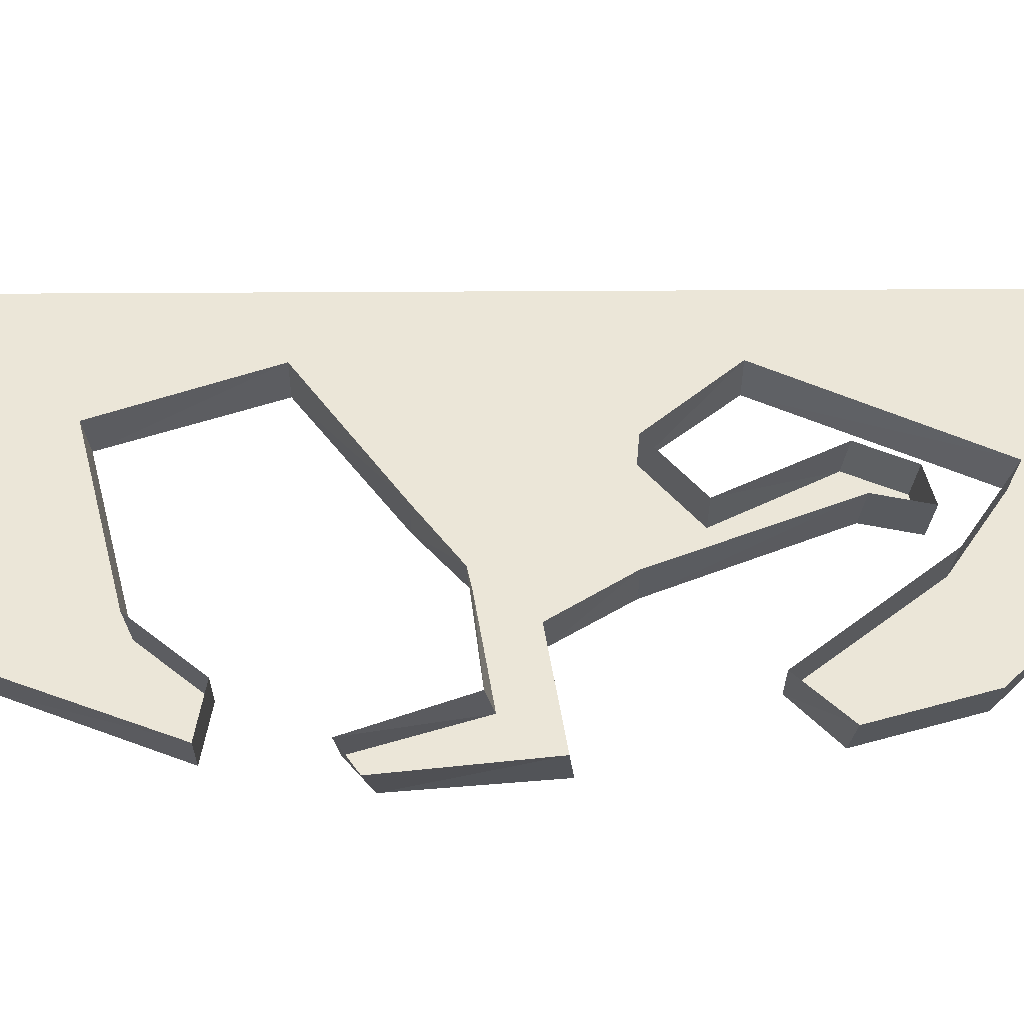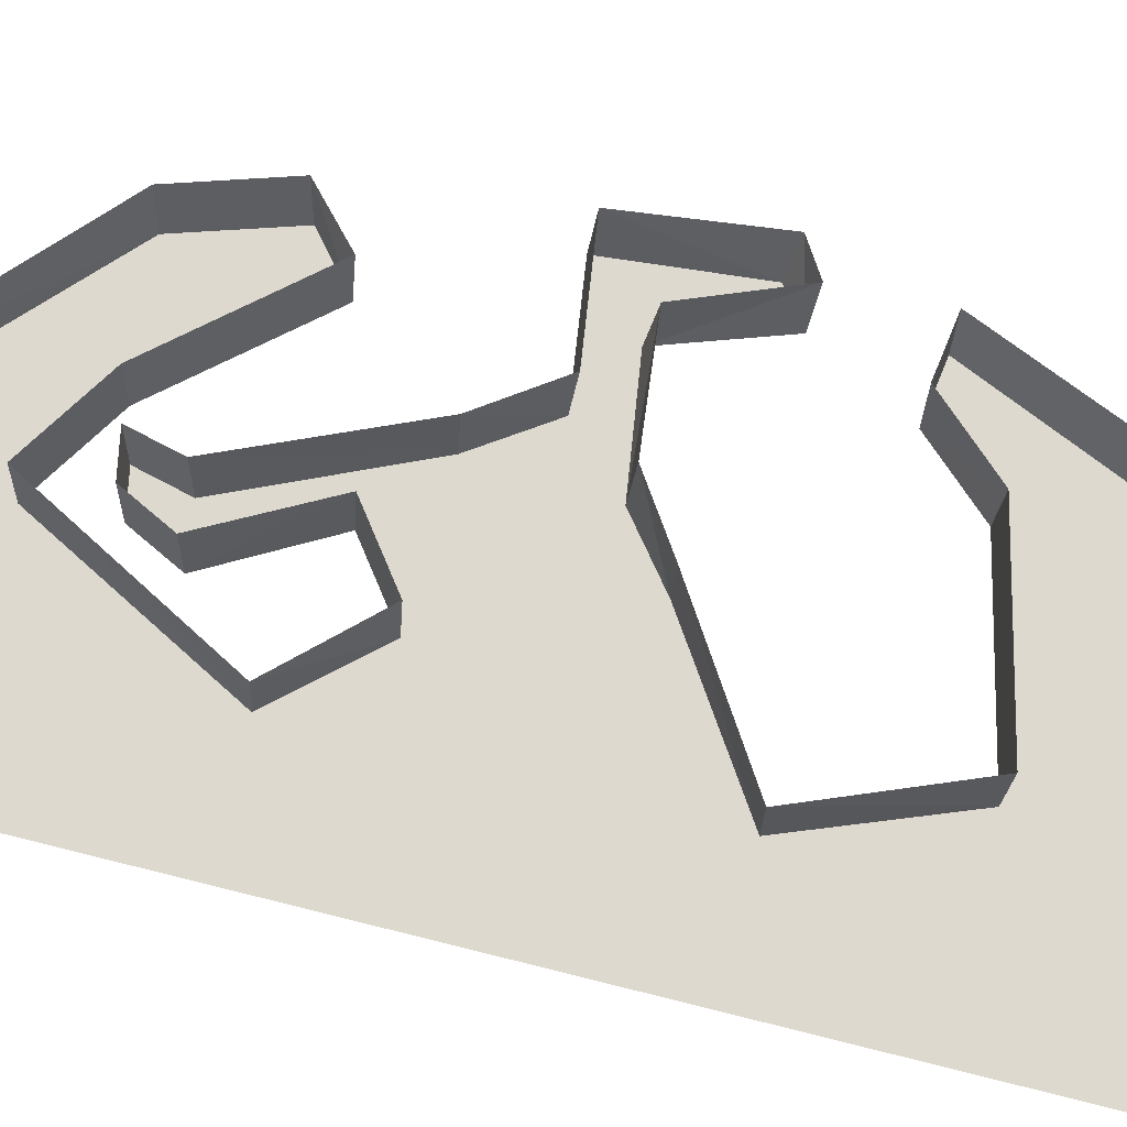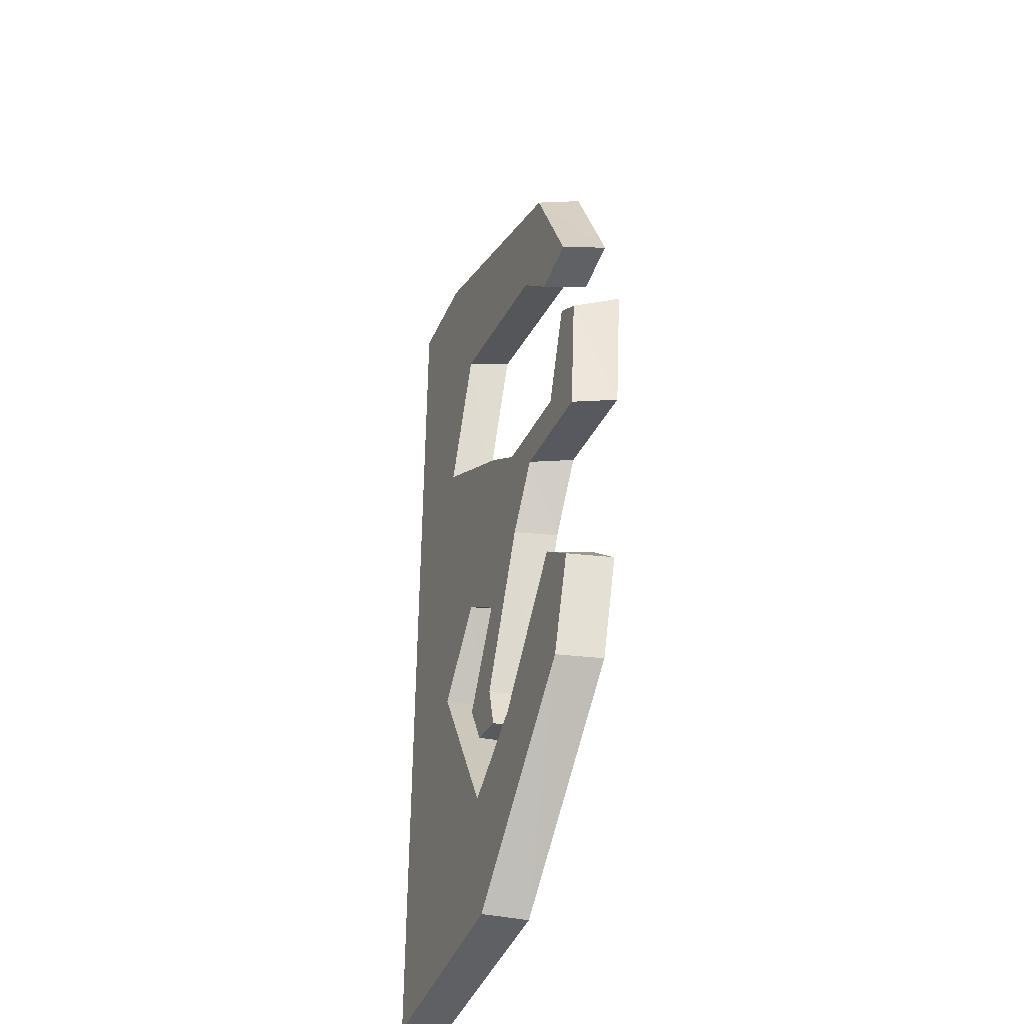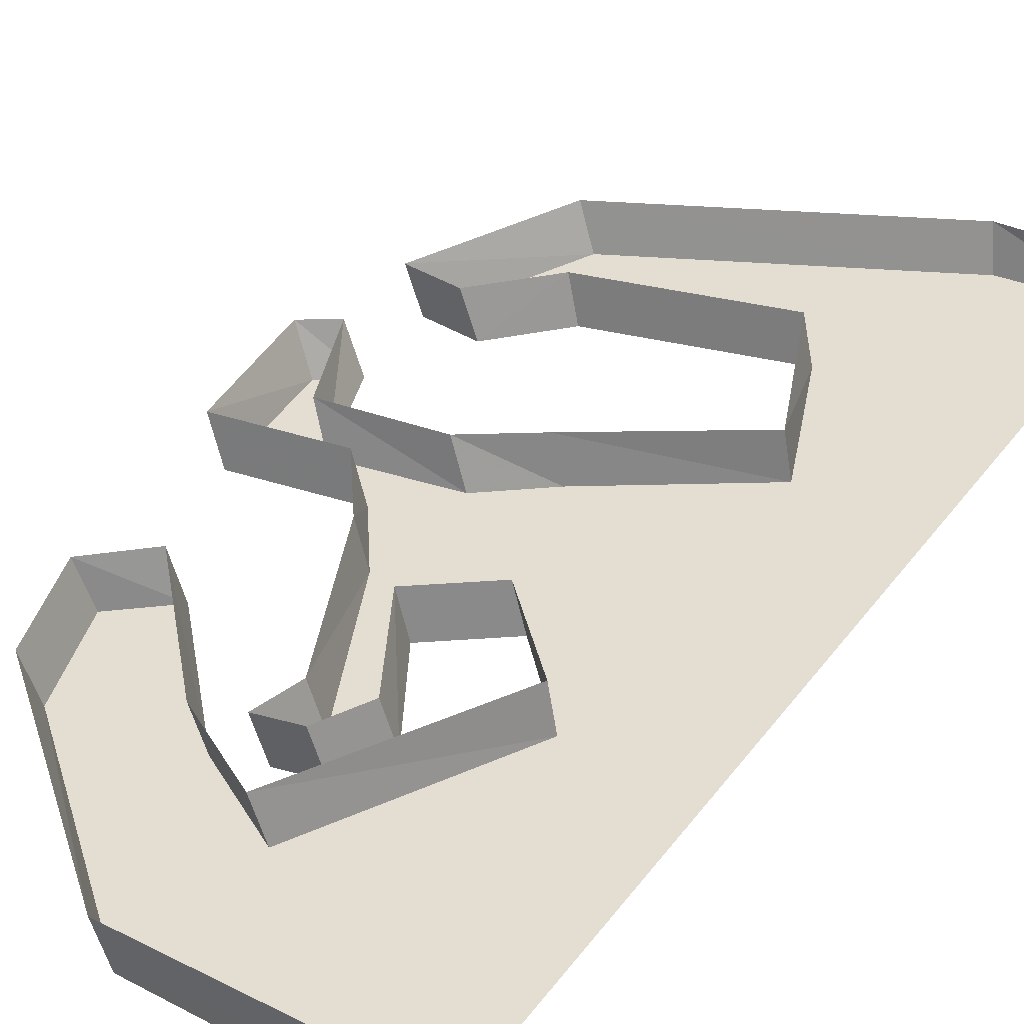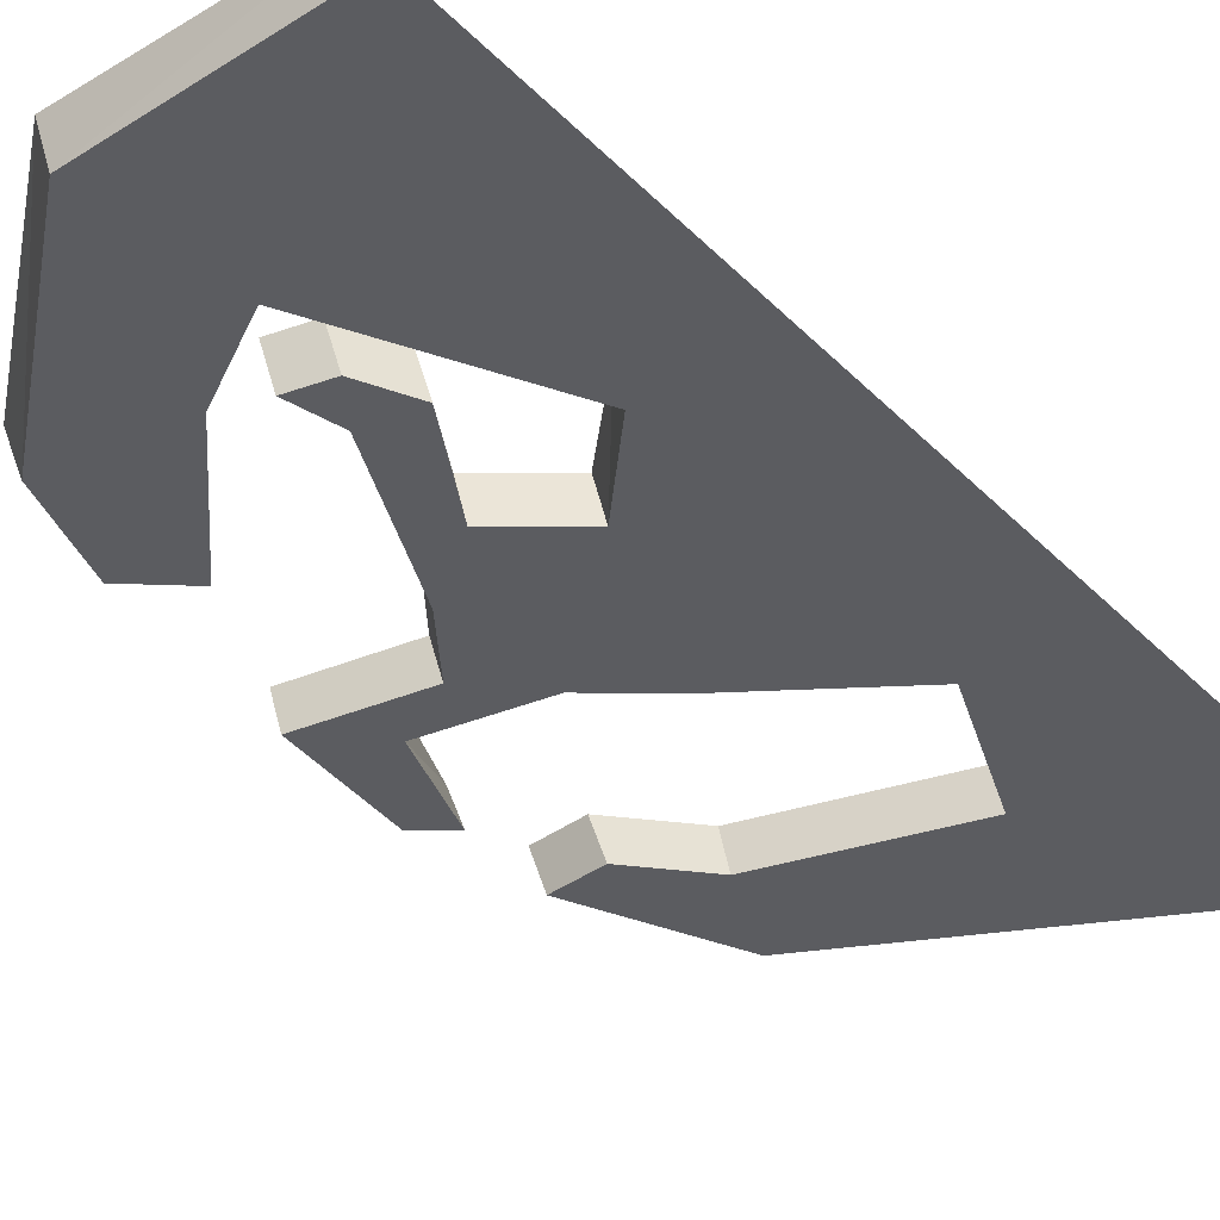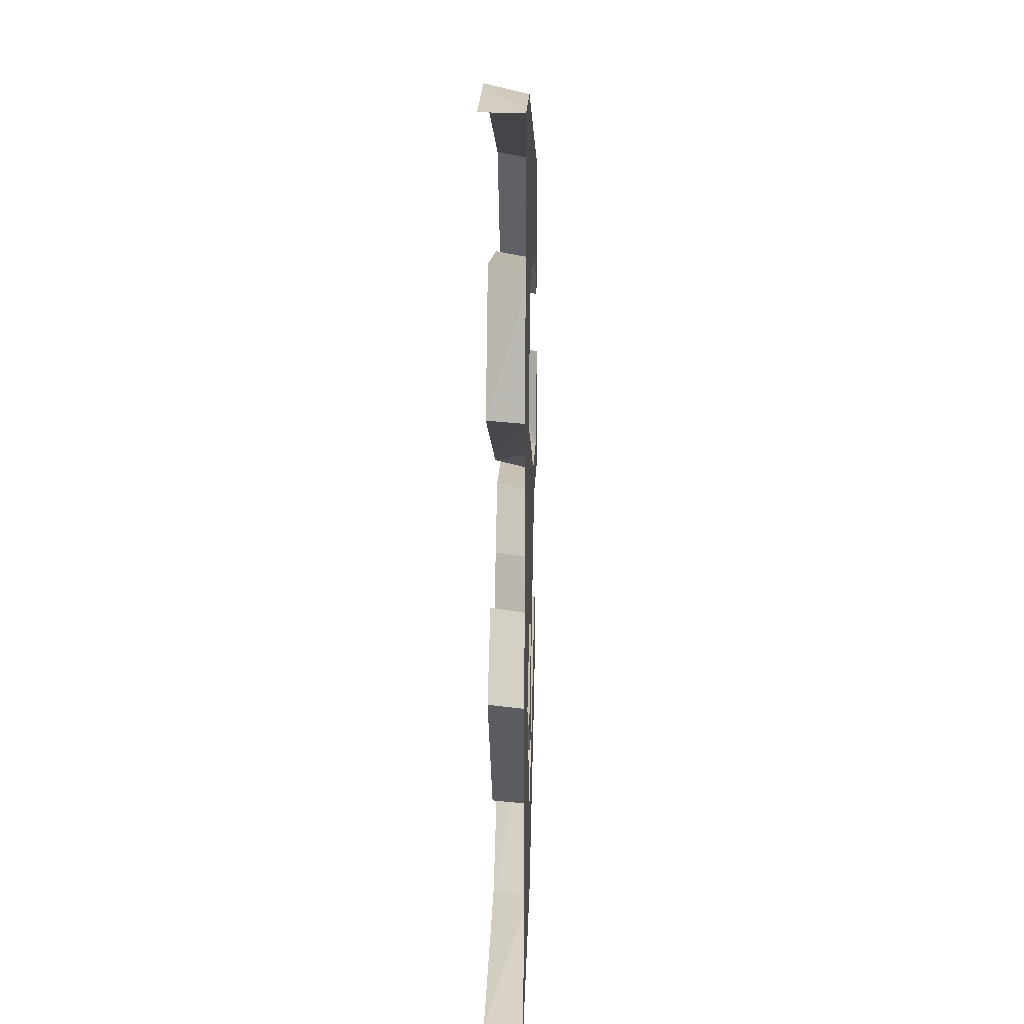
<metadata>
{"format":"obj","ext":"obj","renderer":"f3d","projection":"perspective","resolution":1024,"background":"white","views":[{"elev":46.6,"azim":89.6,"up":"+Y"},{"elev":71.6,"azim":-75.9,"up":"+Y"},{"elev":-41.3,"azim":68.6,"up":"+Z"},{"elev":36.3,"azim":-148.6,"up":"+Y"},{"elev":-35.0,"azim":-143.0,"up":"+Y"},{"elev":24.9,"azim":-87.9,"up":"+Z"}]}
</metadata>
<code>
v -0.5 0 1
v -0.5 0 -1
v -0.2734 0 -0.3359
v -0.2734 0 0.3203
v -0.1641 0 0.6016
v -0.2891 0 0.9844
v -0.2734 0.08594 1
v -0.5 0.08594 1
v -0.1328 0 -0.1797
v 0 0 0.1406
v 0.02344 0.08594 0.1406
v -0.2578 0.08594 0.3203
v -0.1406 0.08594 0.6094
v 0.1953 0 0.5156
v 0.2812 0 0.7109
v 0.3125 0.08594 0.7188
v -0.04688 0 -0.9766
v -0.07812 0 -0.7031
v -0.05469 0.08594 -0.7109
v -0.2578 0.08594 -0.3359
v -0.1094 0.08594 -0.1797
v -0.007812 0 -0.2734
v 0.125 0 -0.1719
v 0.2109 0 -0.04688
v 0.1094 0 0.05469
v 0.1406 0.08594 0.0625
v 0.3281 0 -0.6328
v 0.08594 0 -0.6016
v 0.1094 0.08594 -0.6094
v 0.3906 0 -0.4375
v 0.2969 0 -0.3594
v 0.3281 0.08594 -0.3594
v -0.1172 0 -0.4688
v -0.01562 0 -0.4844
v 0.007812 0.08594 -0.4922
v 0.1484 0.08594 -0.1719
v 0.2422 0.08594 -0.03906
v 0.4375 0 -0.07812
v 0.3281 0 0.02344
v 0.3594 0.08594 0.03906
v -0.07031 0 -0.5625
v 0.007812 0 -0.5781
v 0.03125 0.08594 -0.5859
v 0.3047 0 0.3984
v 0.4141 0 0.4141
v 0.4453 0.08594 0.4141
v 0.4609 0 0.1797
v 0.3984 0 0.2266
v 0.4375 0.08594 0.2344
v -0.5 0.08594 -1
v -0.02344 0.08594 -0.9844
v 0.3594 0.08594 -0.6406
v 0.4219 0.08594 -0.4453
v 0.01562 0.08594 -0.2734
v -0.09375 0.08594 -0.4766
v -0.04688 0.08594 -0.5703
v 0.2188 0.08594 0.5234
v 0.3359 0.08594 0.3984
v 0.4688 0.08594 -0.07031
v 0.5 0.08594 0.1953
f 1 2 3
f 1 3 4
f 1 4 5
f 1 5 6
f 1 6 7
f 1 7 8
f 4 3 9
f 4 9 10
f 4 10 11
f 4 11 12
f 4 12 5
f 5 12 13
f 5 13 14
f 5 14 6
f 6 14 15
f 6 15 16
f 6 16 7
f 3 2 17
f 3 17 18
f 3 18 19
f 3 19 20
f 3 20 9
f 9 20 21
f 9 21 22
f 9 22 10
f 10 22 23
f 10 23 24
f 10 24 25
f 10 25 26
f 10 26 11
f 18 17 27
f 18 27 28
f 18 28 29
f 18 29 19
f 28 27 30
f 28 30 31
f 28 31 32
f 28 32 29
f 23 22 33
f 23 33 34
f 23 34 35
f 23 35 36
f 23 36 24
f 24 36 37
f 24 37 38
f 24 38 25
f 25 38 39
f 25 39 40
f 25 40 26
f 34 33 41
f 34 41 42
f 34 42 43
f 34 43 35
f 15 14 44
f 15 44 45
f 15 45 46
f 15 46 16
f 39 38 47
f 39 47 48
f 39 48 49
f 39 49 40
f 17 2 50
f 17 50 51
f 17 51 27
f 27 51 52
f 27 52 30
f 30 52 53
f 30 53 31
f 31 53 32
f 22 21 54
f 22 54 33
f 33 54 55
f 33 55 41
f 41 55 56
f 41 56 42
f 42 56 43
f 14 13 57
f 14 57 44
f 44 57 58
f 44 58 45
f 45 58 46
f 38 37 59
f 38 59 47
f 47 59 60
f 47 60 48
f 48 60 49

</code>
